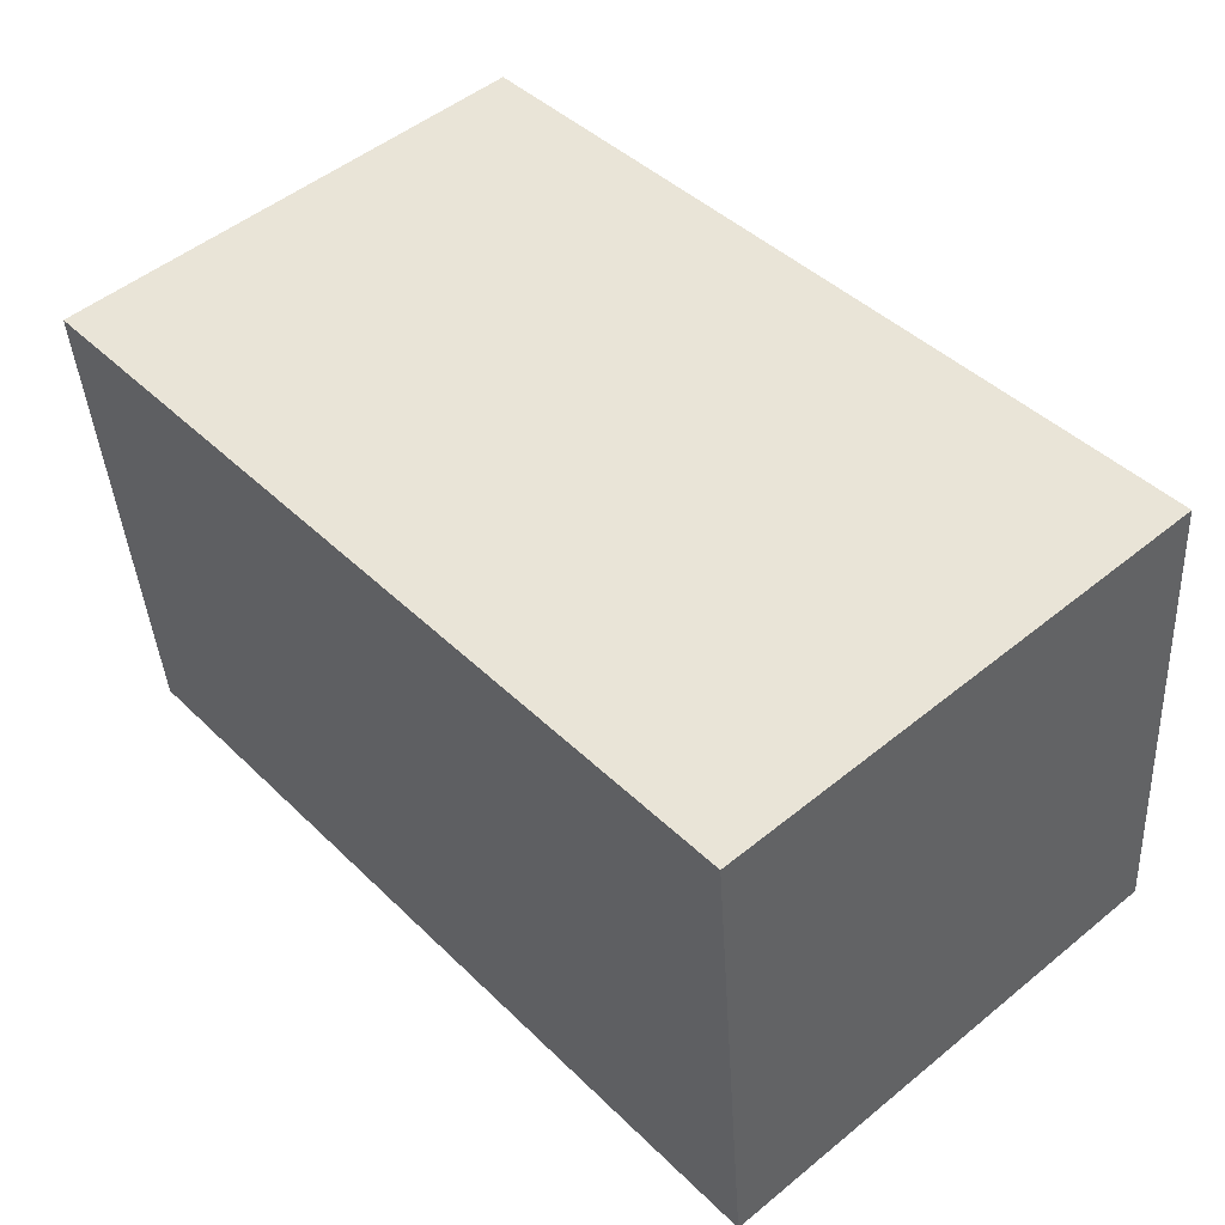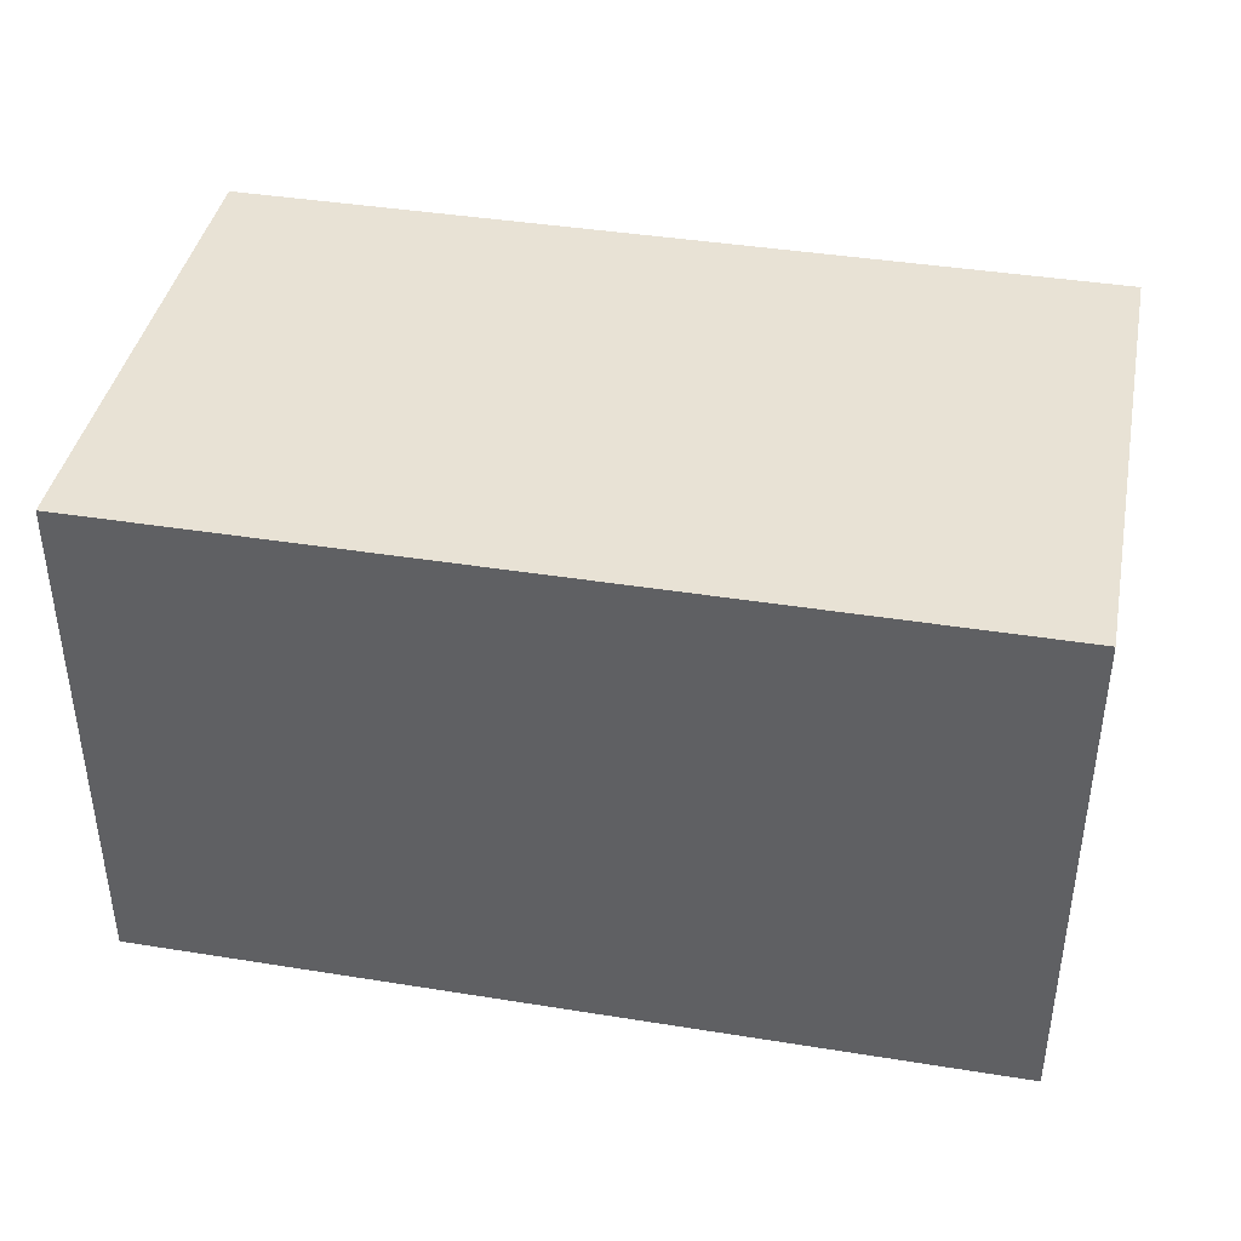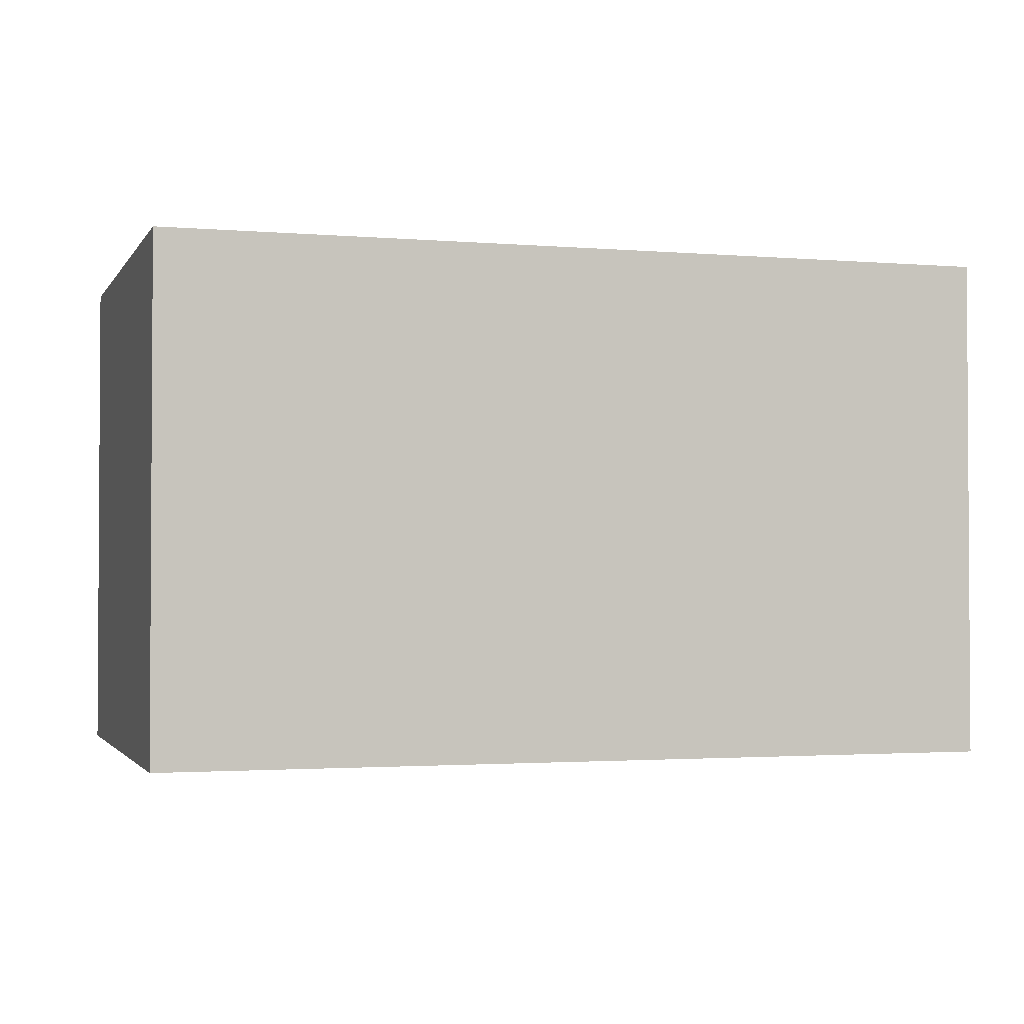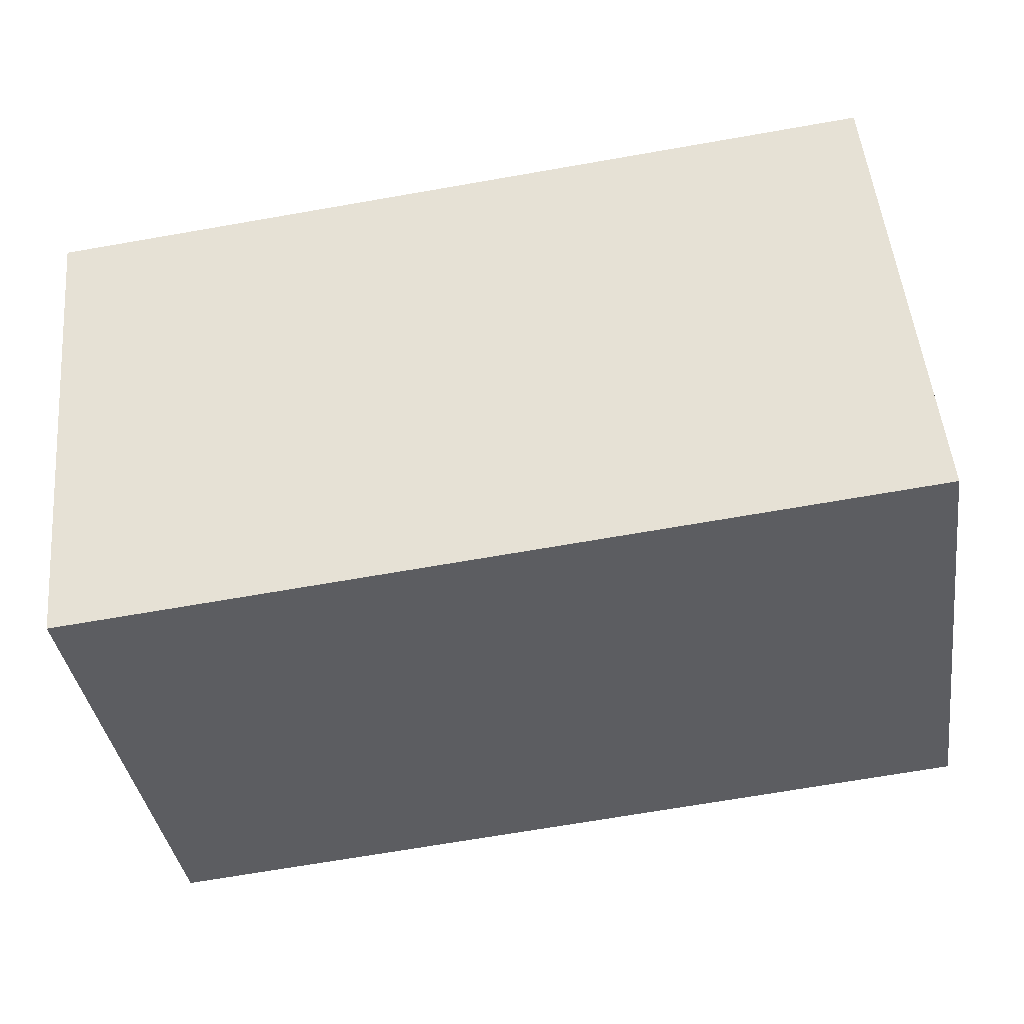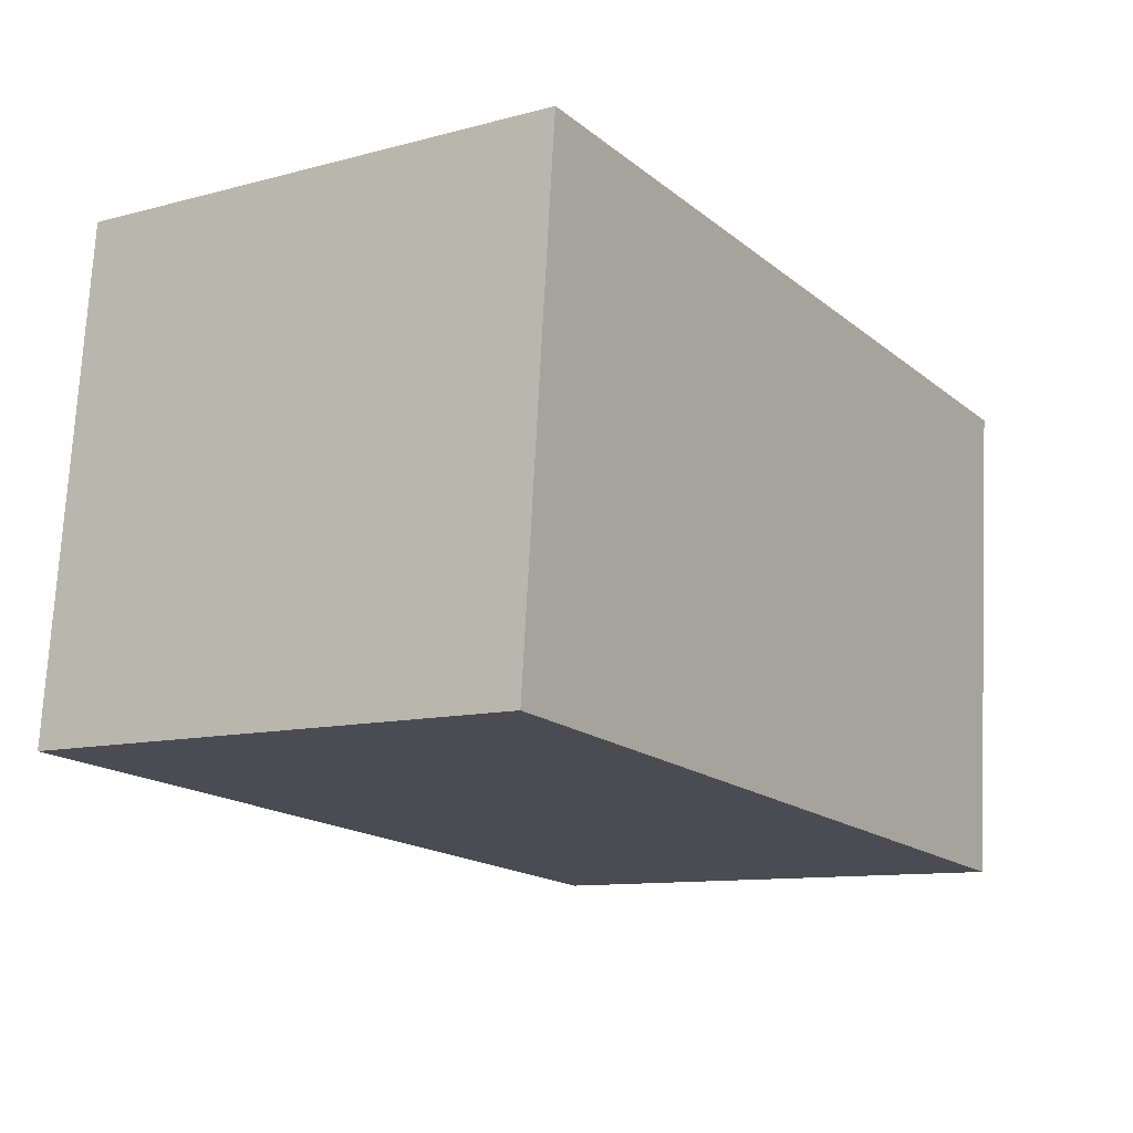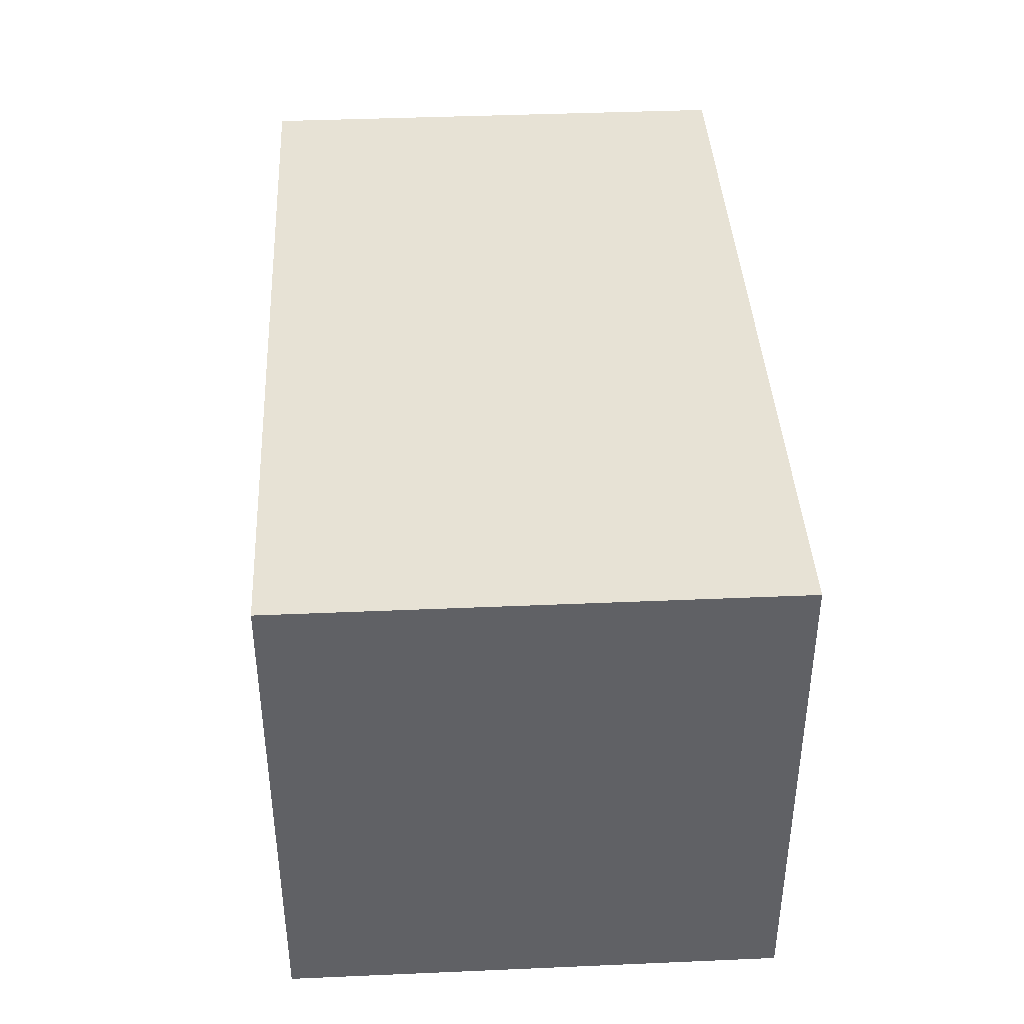
<metadata>
{"format":"obj","ext":"obj","renderer":"f3d","projection":"perspective","resolution":1024,"background":"white","views":[{"elev":50.7,"azim":-131.6,"up":"+Z"},{"elev":40.7,"azim":16.5,"up":"+Y"},{"elev":-2.0,"azim":168.5,"up":"+Y"},{"elev":-37.6,"azim":-171.8,"up":"+Z"},{"elev":-10.8,"azim":-56.5,"up":"+Z"},{"elev":40.3,"azim":-87.7,"up":"+Y"}]}
</metadata>
<code>
v  0 2.3 1.408e-16
v  4.04 2.3 1.876
v  3.831 2.3 -0.359
v  0.209 2.3 2.235
v  3.831 2.198e-17 -0.359
v  0 0 0
v  0.209 -1.369e-16 2.235
v  4.04 -1.149e-16 1.876
g defaultobject
f 1 2 3
f 2 1 4
f 5 1 3
f 1 5 6
f 6 4 1
f 4 6 7
f 7 2 4
f 2 7 8
f 8 3 2
f 3 8 5
f 8 6 5
f 6 8 7

</code>
